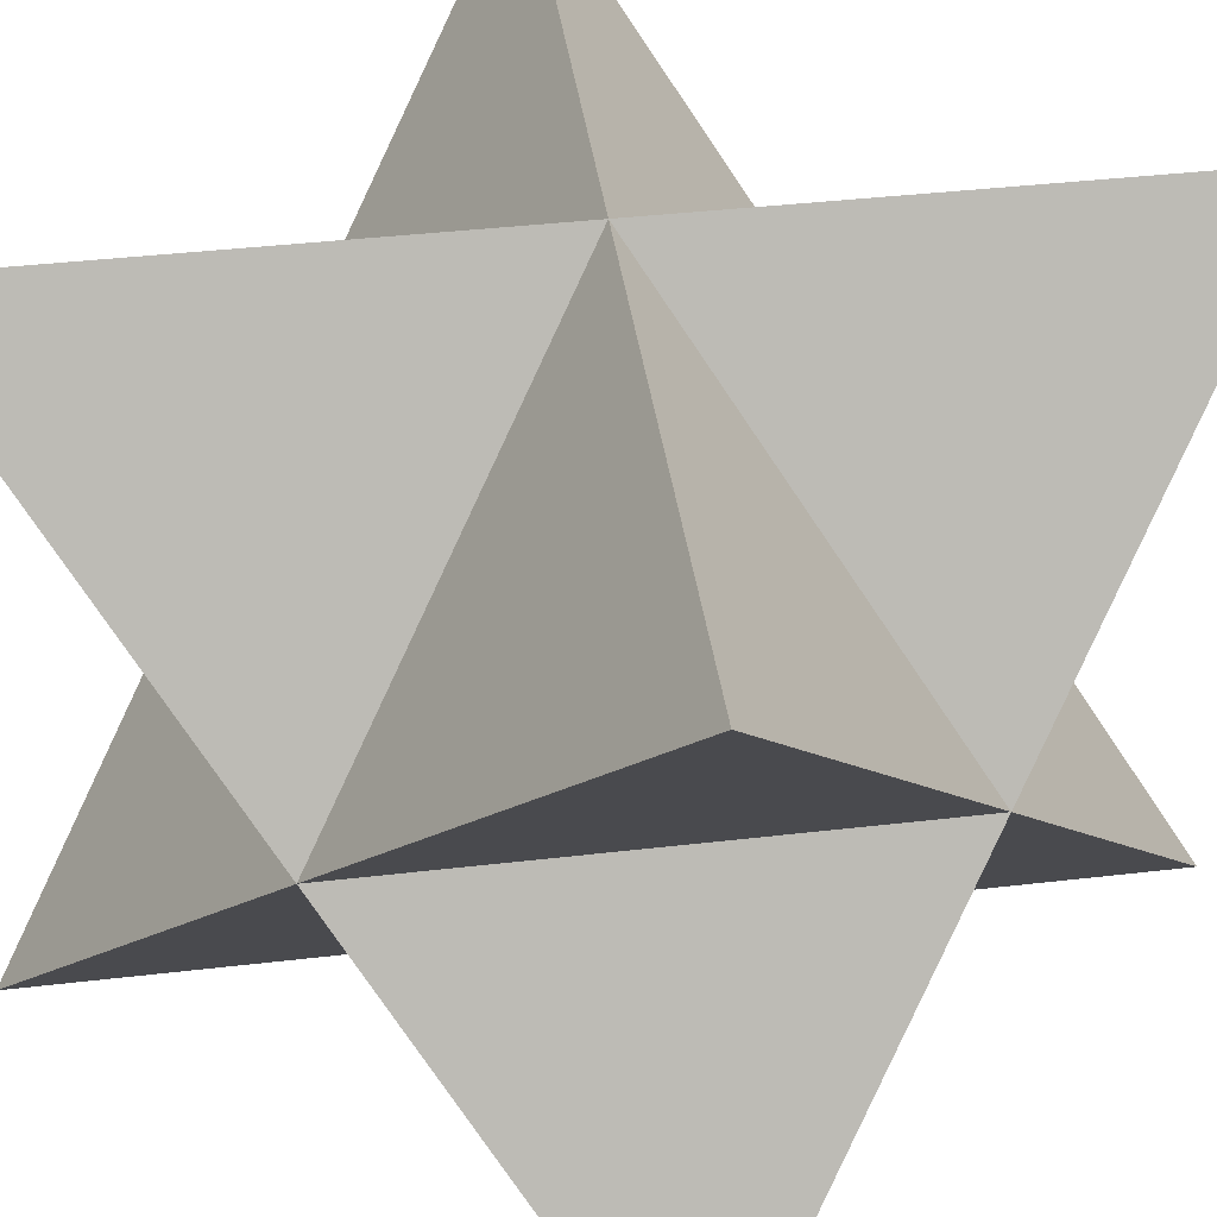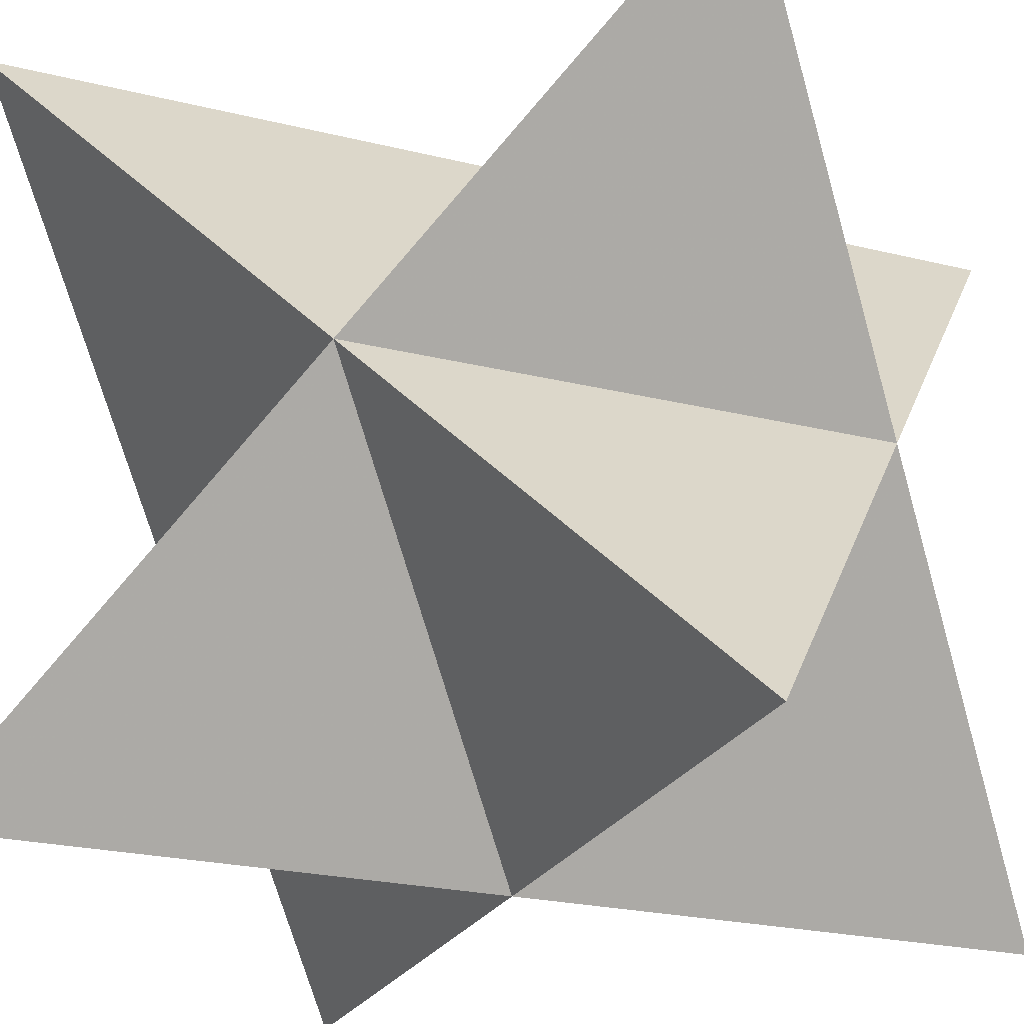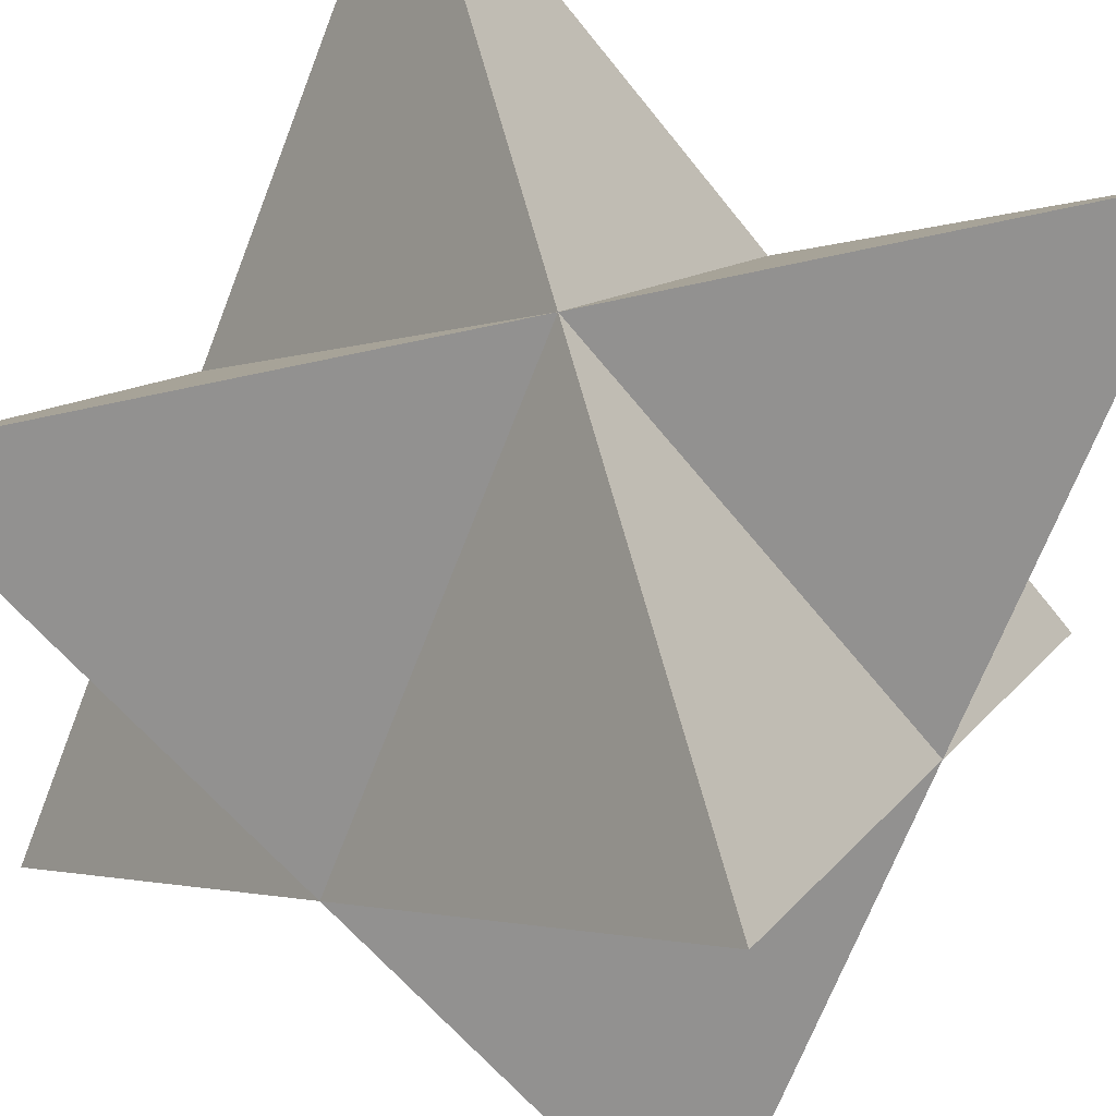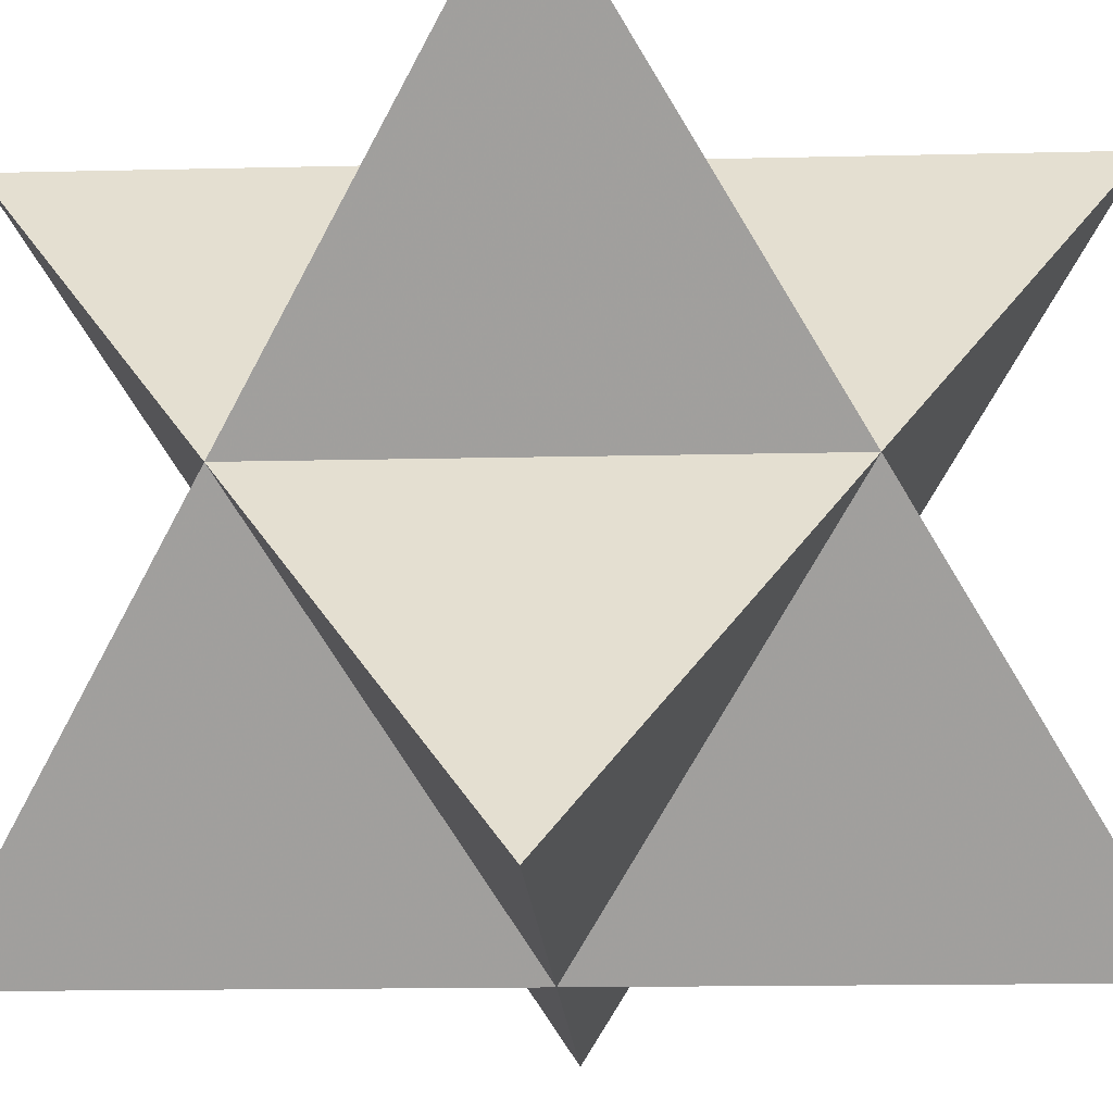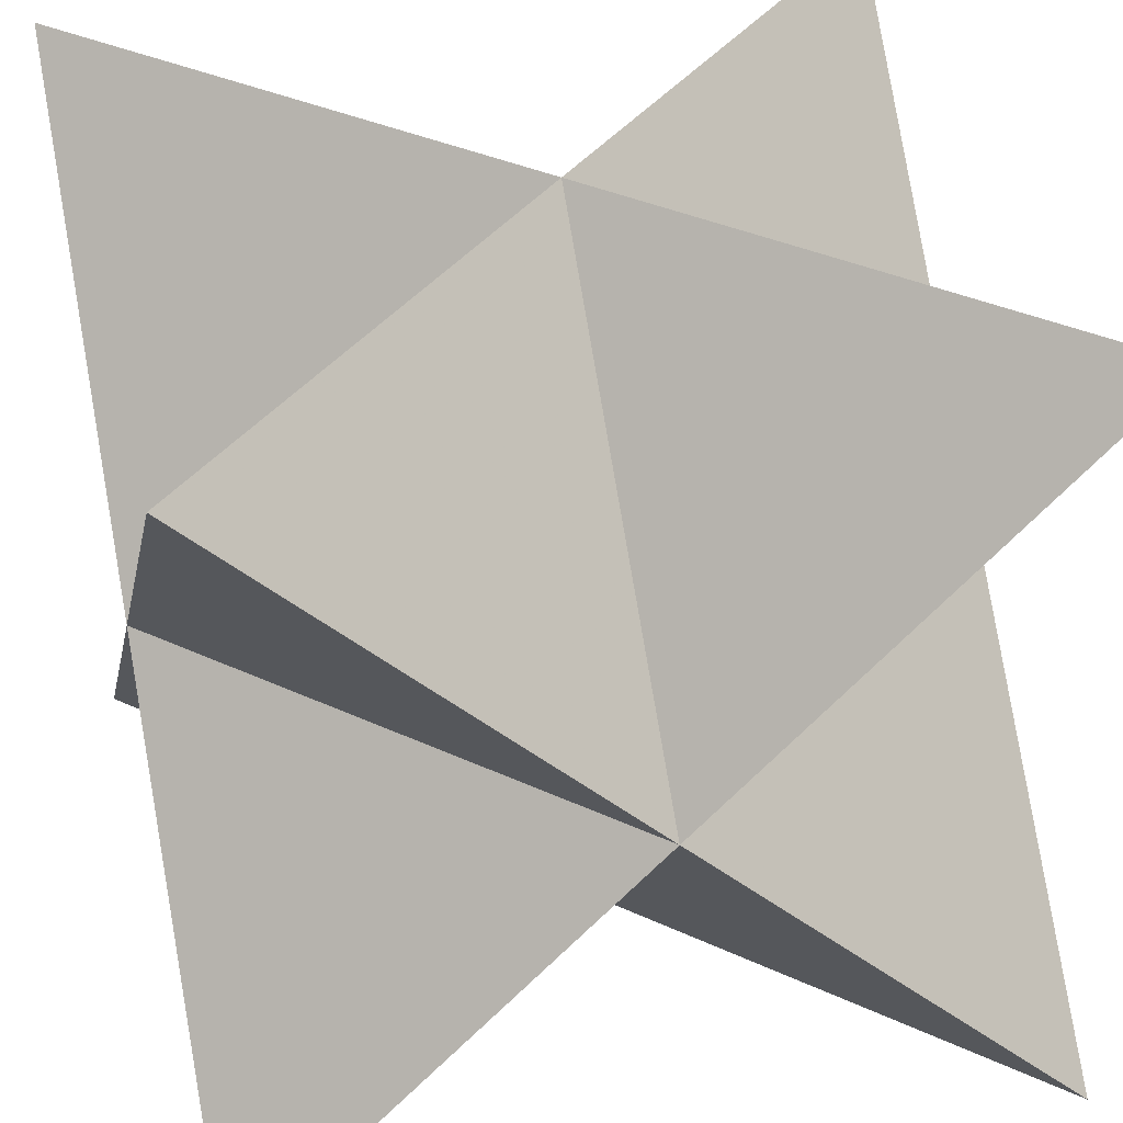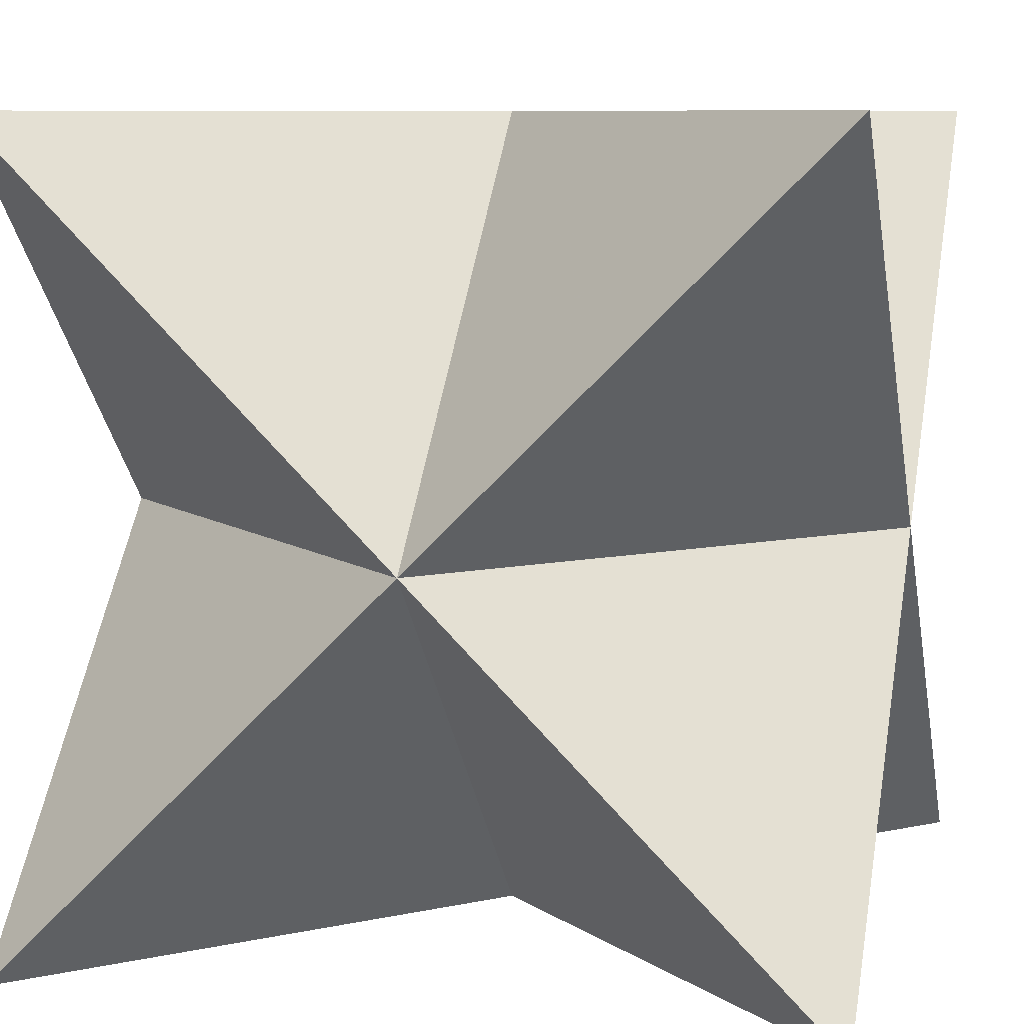
<metadata>
{"format":"obj","ext":"obj","renderer":"f3d","projection":"perspective","resolution":1024,"background":"white","views":[{"elev":41.9,"azim":-52.9,"up":"+Z"},{"elev":-24.6,"azim":-66.8,"up":"+Z"},{"elev":60.3,"azim":-148.9,"up":"+Y"},{"elev":-17.1,"azim":-42.4,"up":"+Y"},{"elev":36.4,"azim":-13.9,"up":"+Y"},{"elev":8.5,"azim":104.4,"up":"+Z"}]}
</metadata>
<code>
v 0 0 -0.3535
v 0.3535 0 0
v -0.3535 0 0
v 0 0.3535 0
v 0 -0.3535 0
v 0.3535 0.3535 0.3535
v 0.3535 0.3535 -0.3535
v 0.3535 -0.3535 0.3535
v 0.3535 -0.3535 -0.3535
v -0.3535 0.3535 0.3535
v -0.3535 0.3535 -0.3535
v -0.3535 -0.3535 0.3535
v -0.3535 -0.3535 -0.3535
v 0 0 0.3535
f 6 14 2
f 6 2 4
f 6 4 14
f 7 1 4
f 7 4 2
f 7 2 1
f 8 14 5
f 8 5 2
f 8 2 14
f 9 1 2
f 9 2 5
f 9 5 1
f 10 14 4
f 10 4 3
f 10 3 14
f 11 1 3
f 11 3 4
f 11 4 1
f 12 14 3
f 12 3 5
f 12 5 14
f 13 1 5
f 13 5 3
f 13 3 1

</code>
